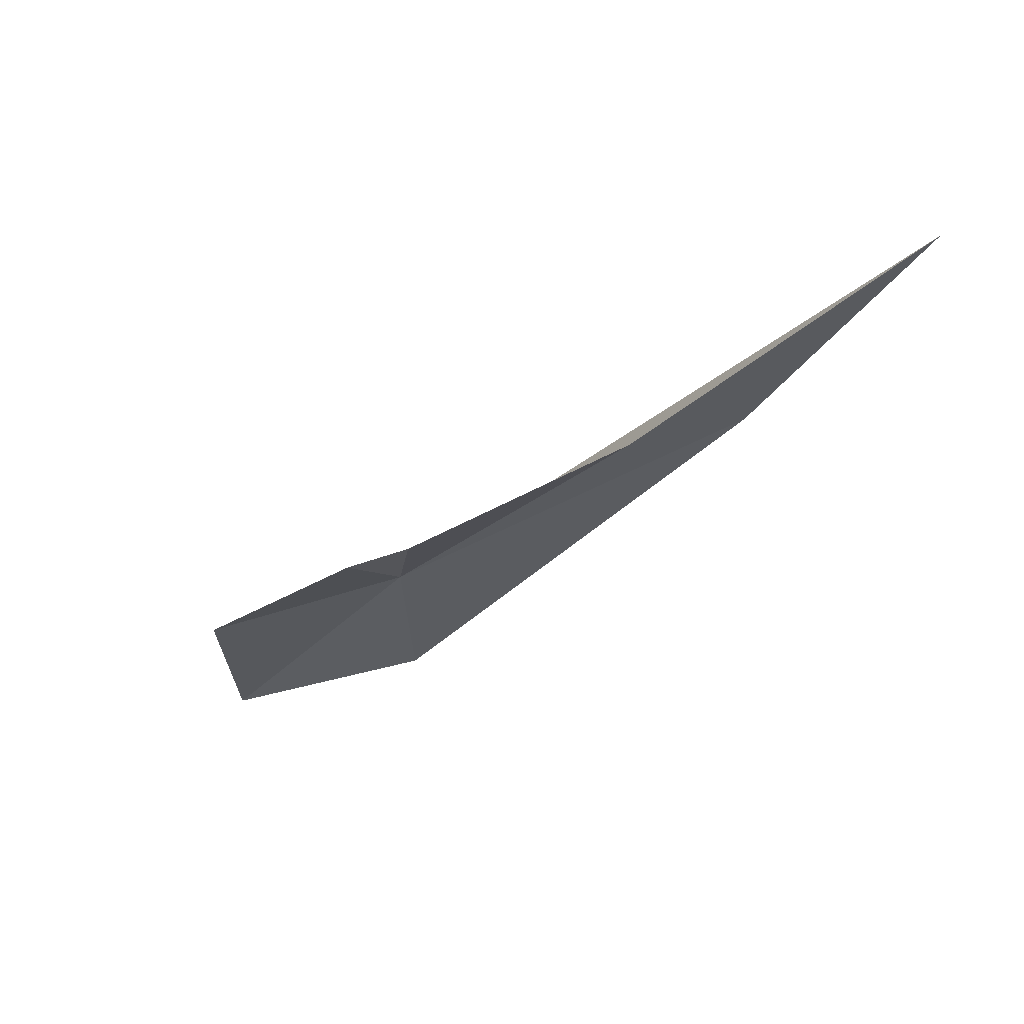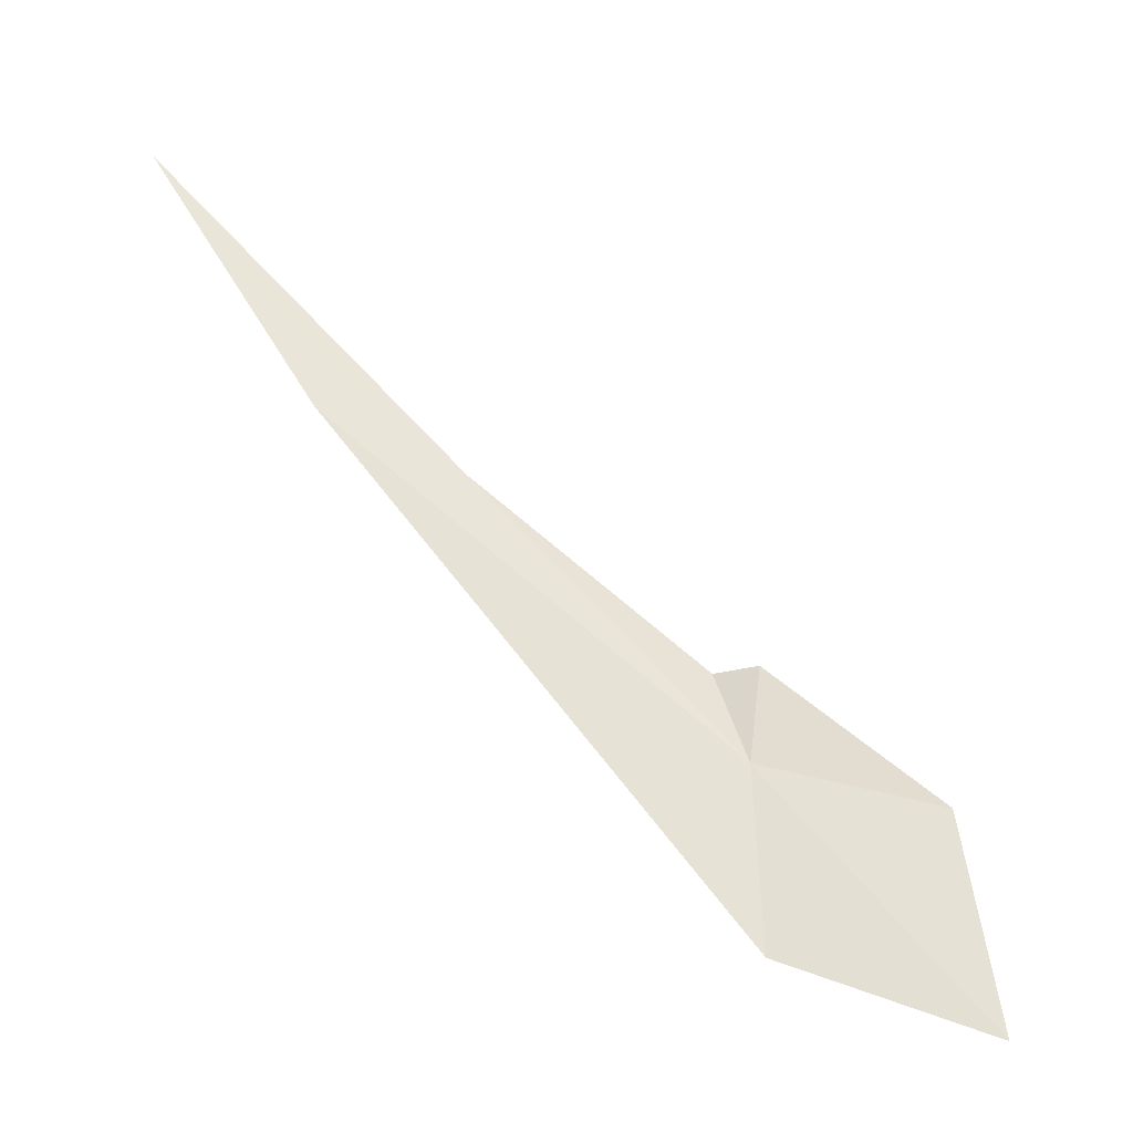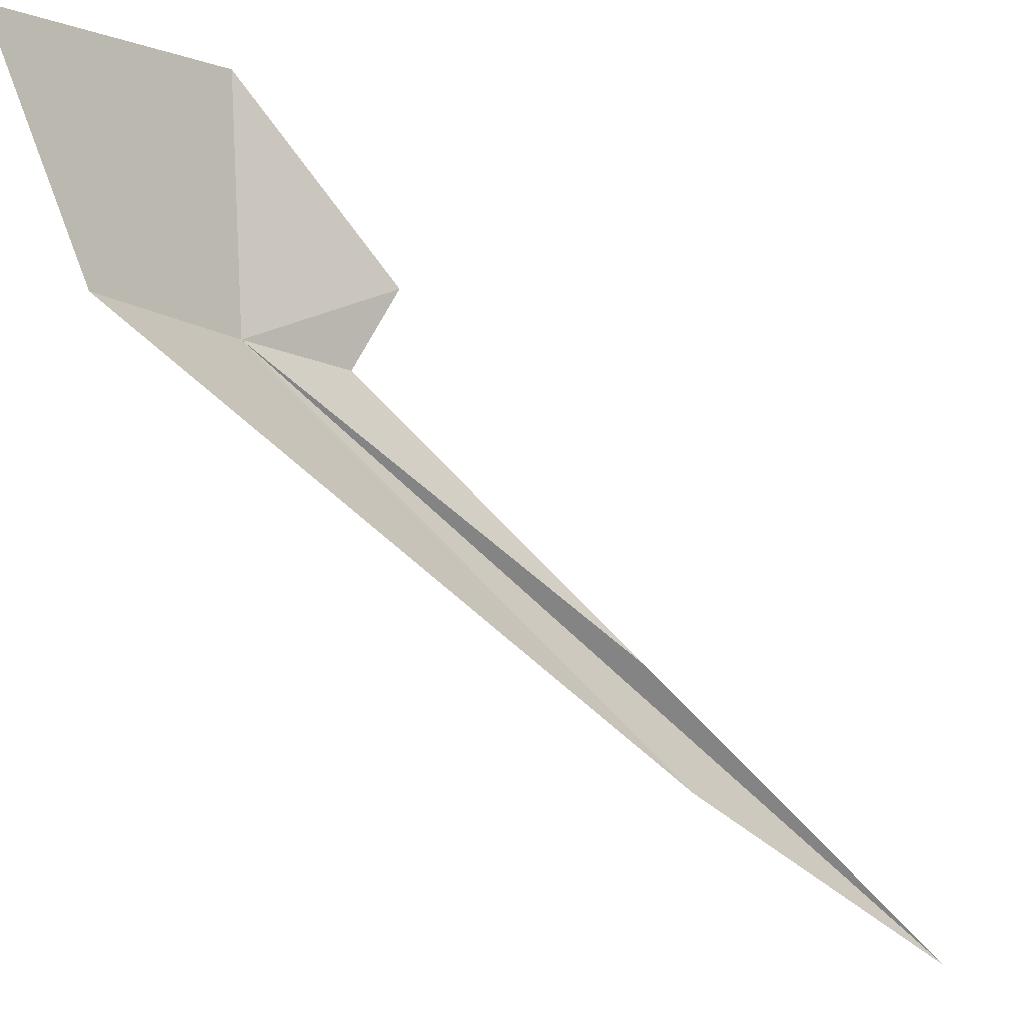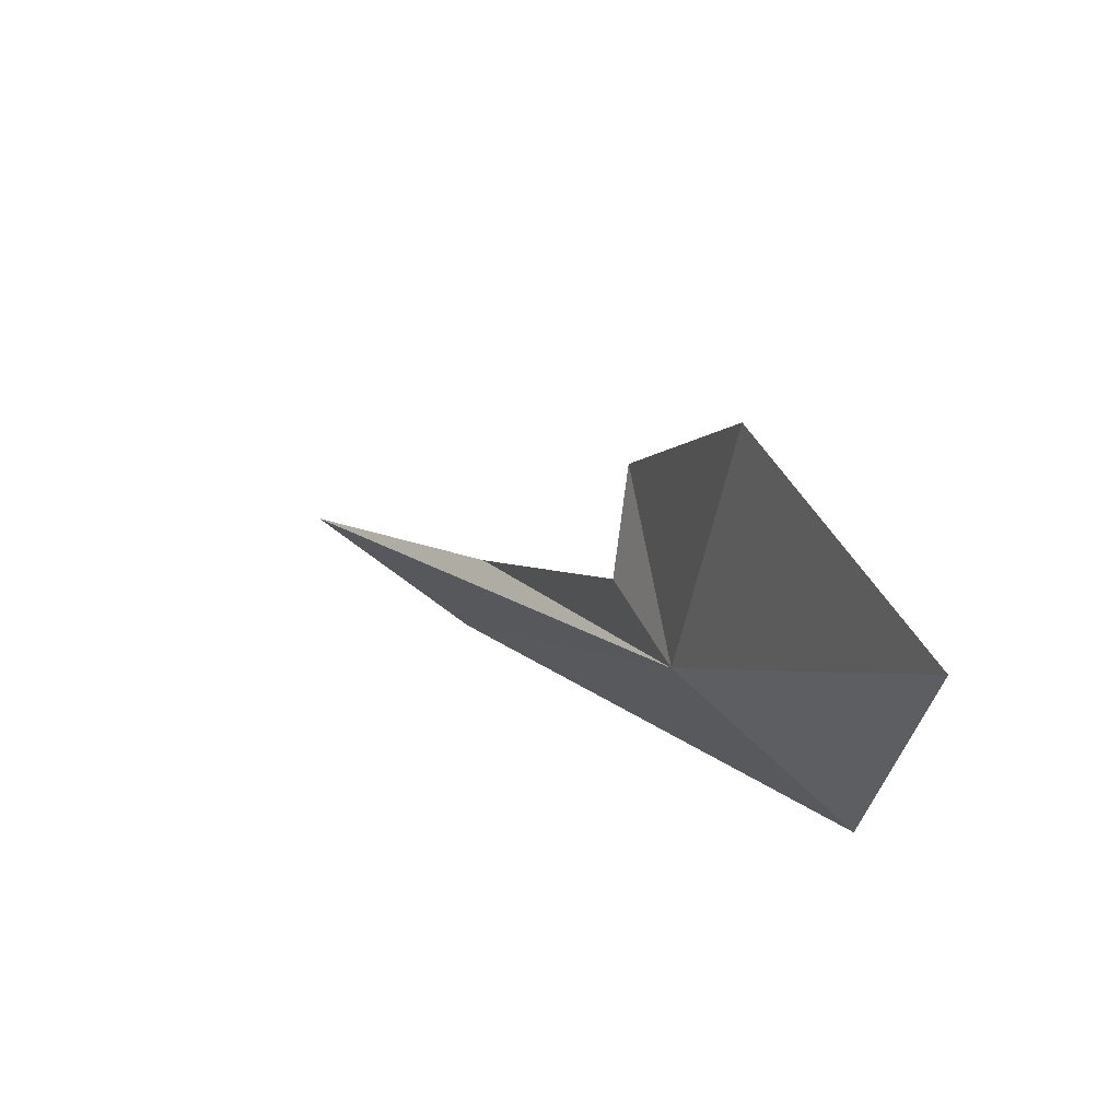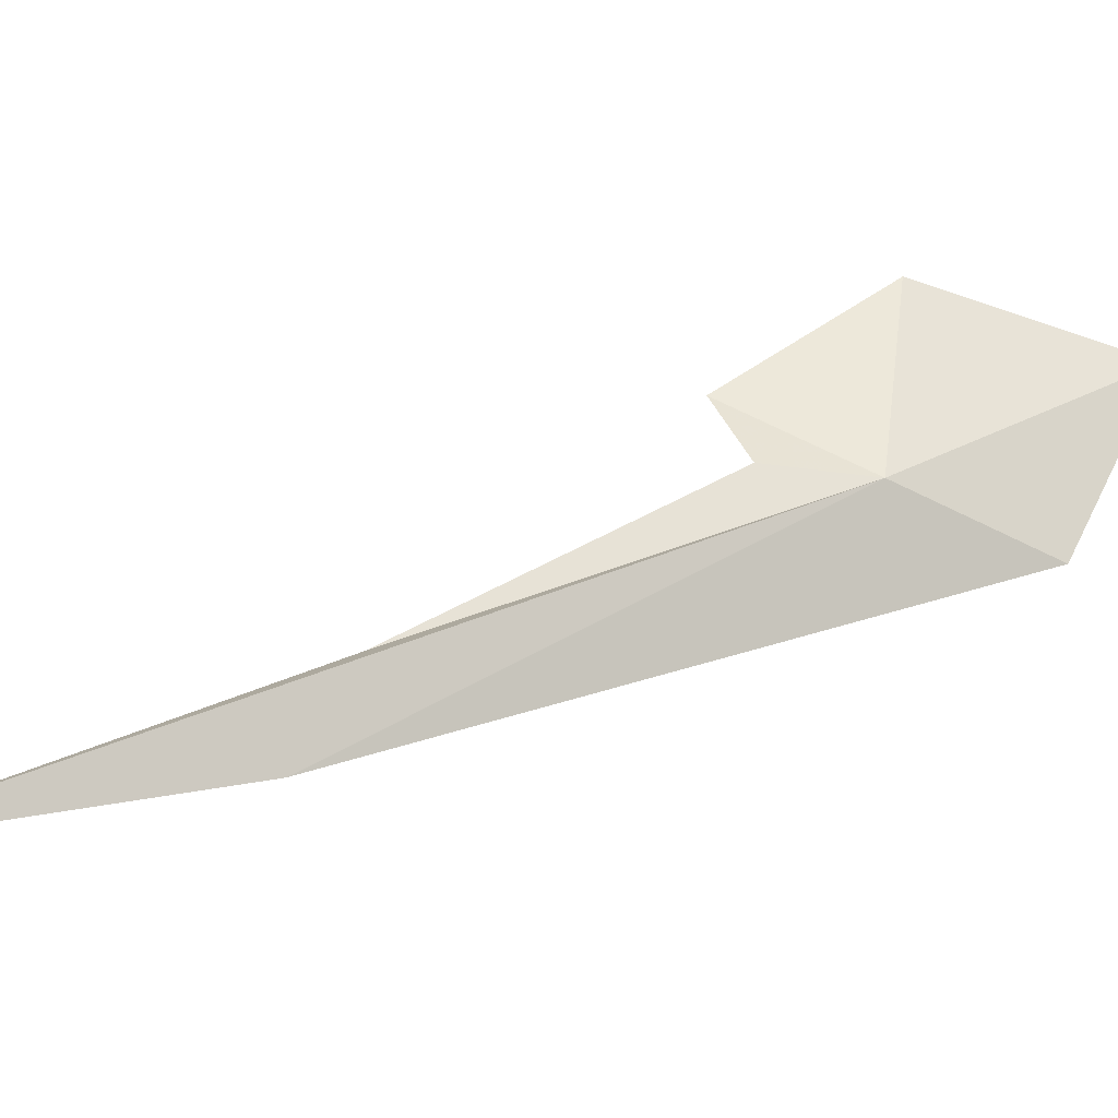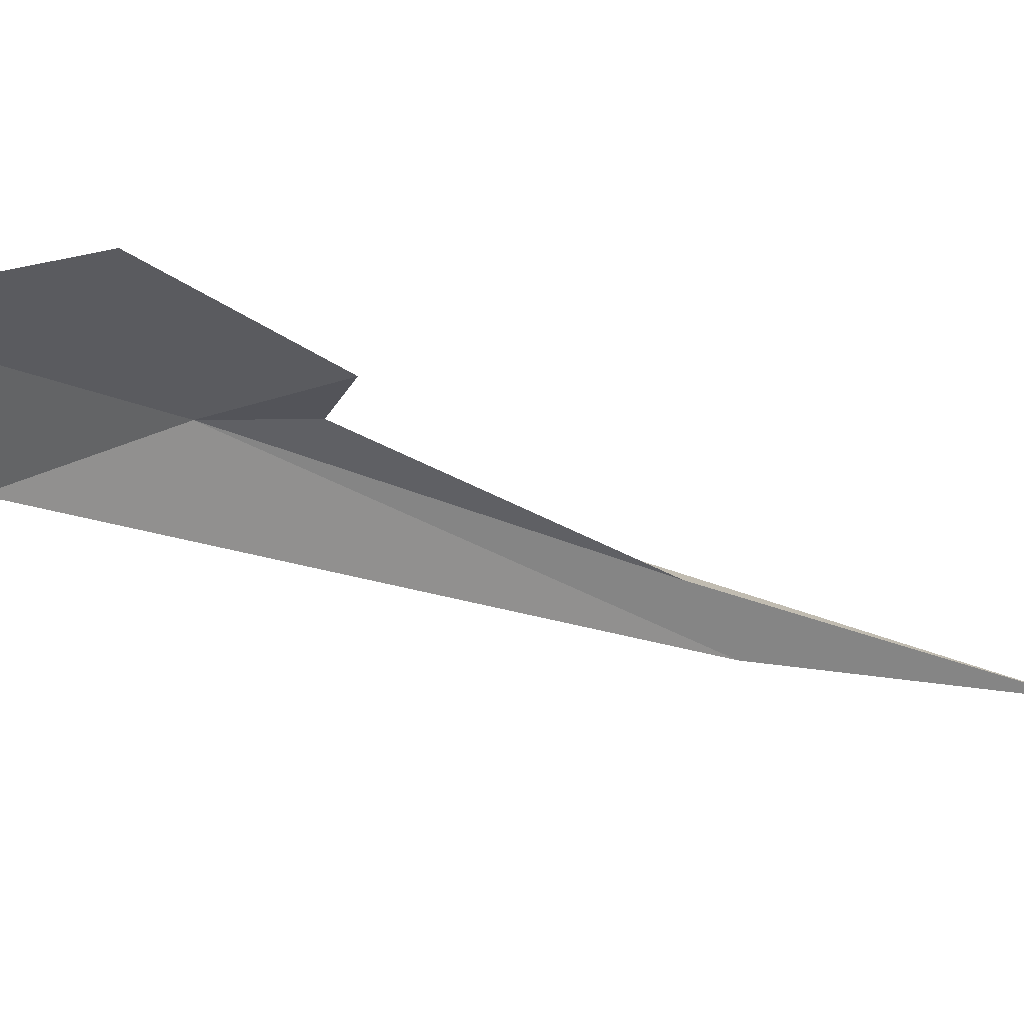
<metadata>
{"format":"obj","ext":"obj","renderer":"f3d","projection":"perspective","resolution":1024,"background":"white","views":[{"elev":30.6,"azim":78.3,"up":"+Y"},{"elev":-2.5,"azim":-116.3,"up":"+Y"},{"elev":-19.9,"azim":11.1,"up":"+Z"},{"elev":36.9,"azim":-62.2,"up":"+Z"},{"elev":-30.1,"azim":-142.9,"up":"+Z"},{"elev":48.6,"azim":48.5,"up":"+Z"}]}
</metadata>
<code>
v -16.63 11.33 45.46
v 17.38 52.4 18.02
v 4.384 34.17 25.03
v -21.26 0.1036 43.73
v -25.8 -5.074 57.83
v 1.86 31.64 32.27
v -11.9 16.76 45.49
v -16.78 8.244 60.2
v -9.358 17.28 50.45
f 1 2 3
f 1 3 4
f 1 4 5
f 1 6 2
f 1 7 6
f 1 5 8
f 1 8 9
f 1 9 7

</code>
